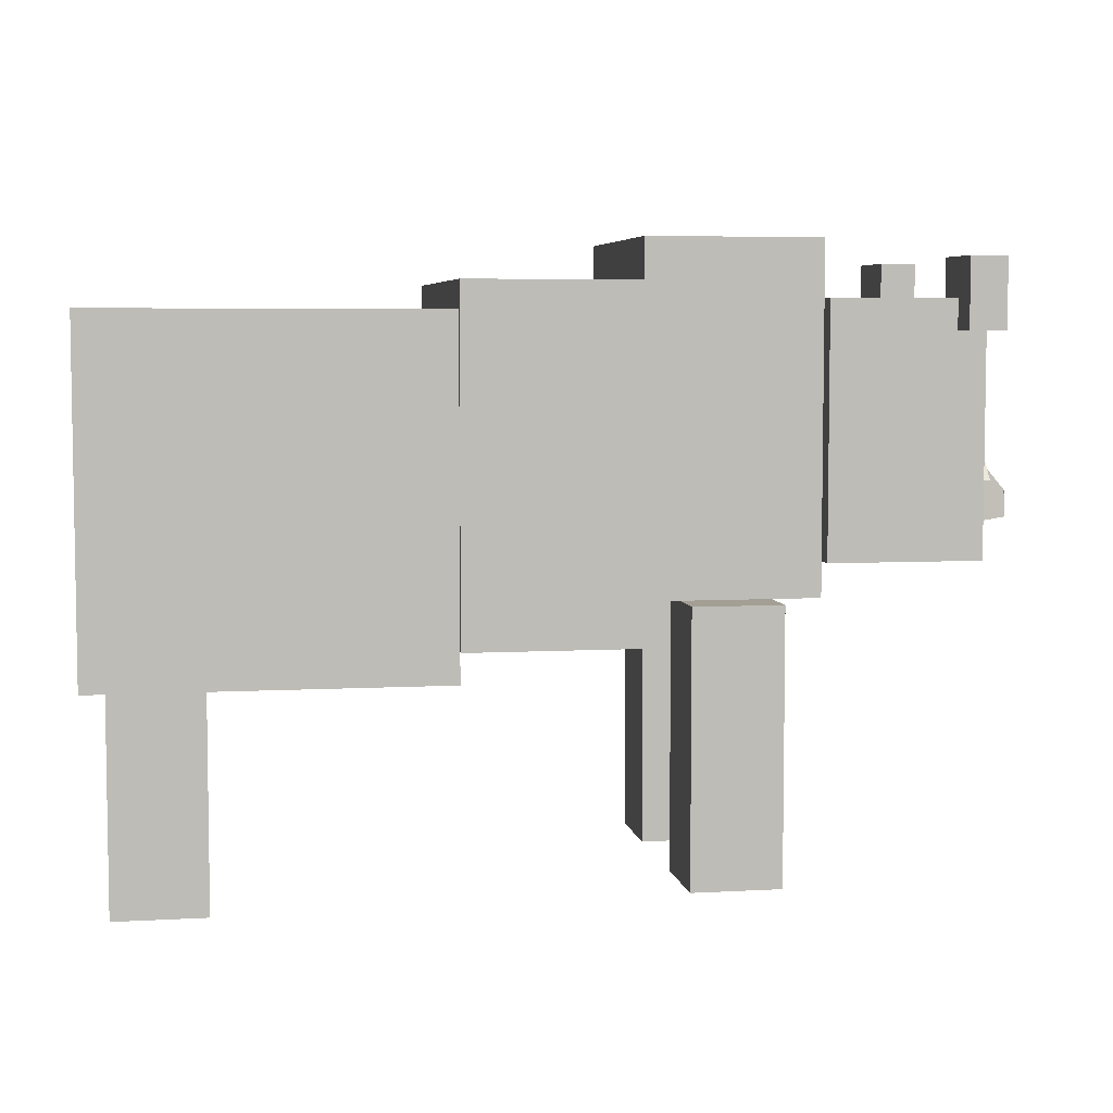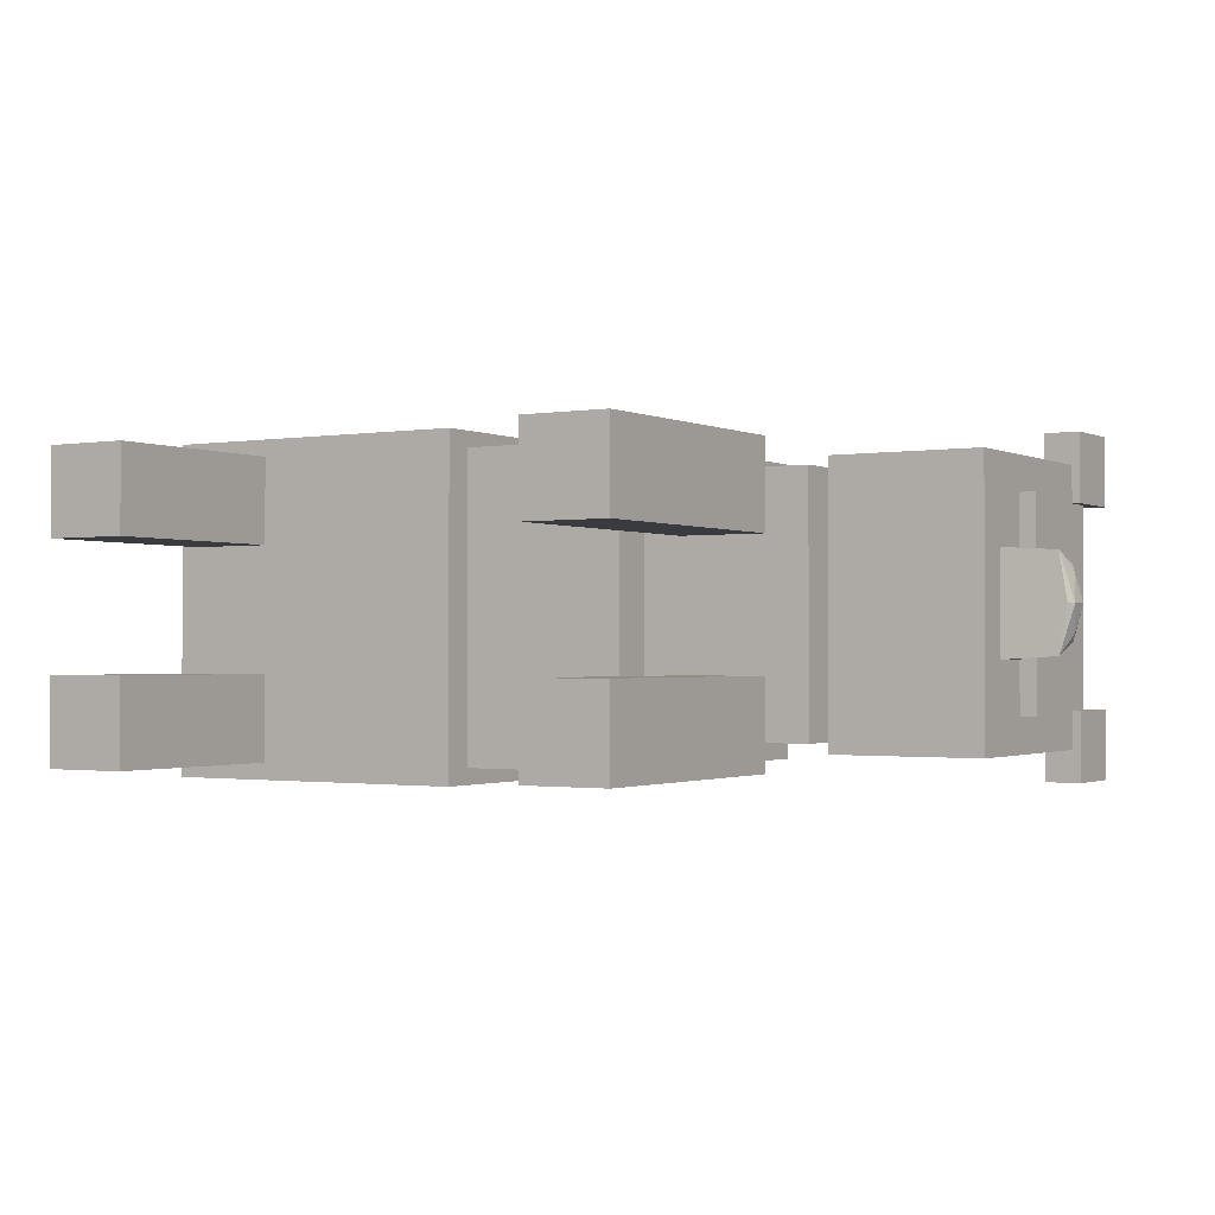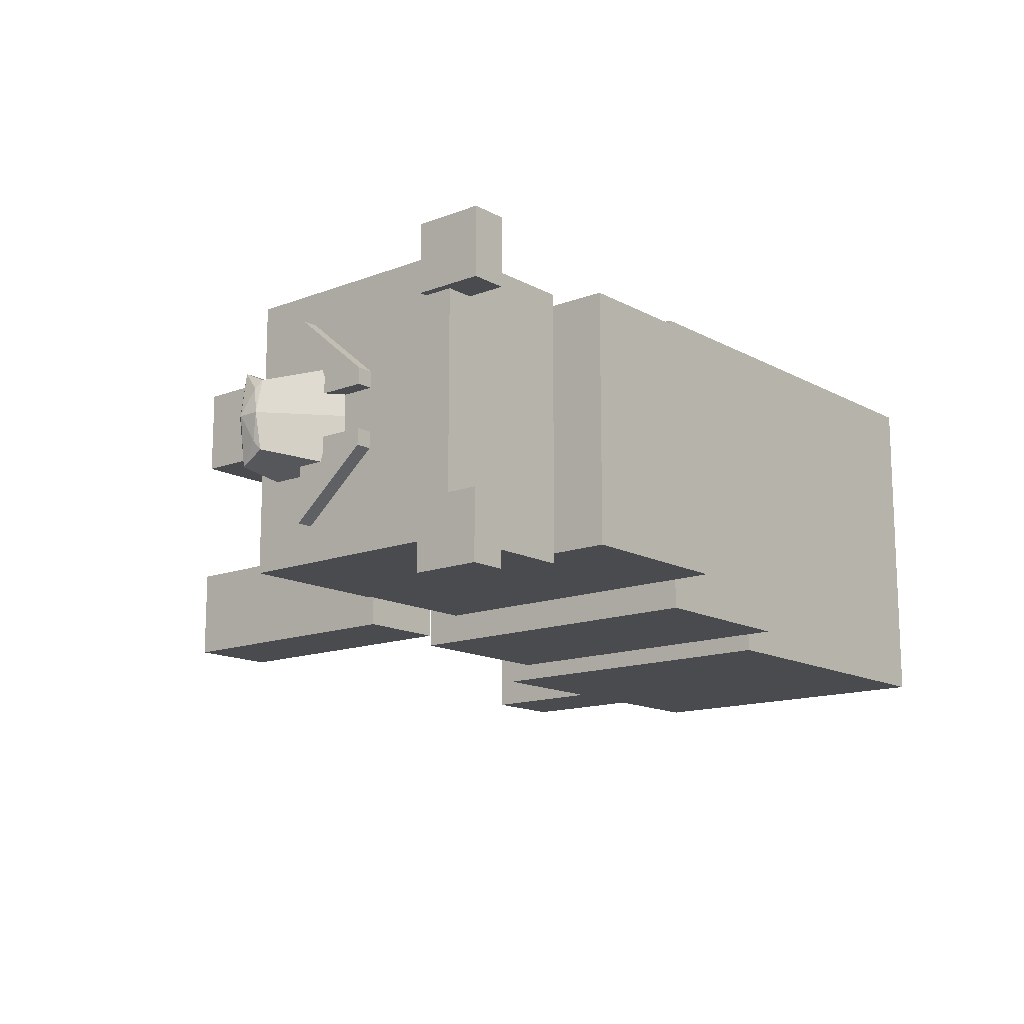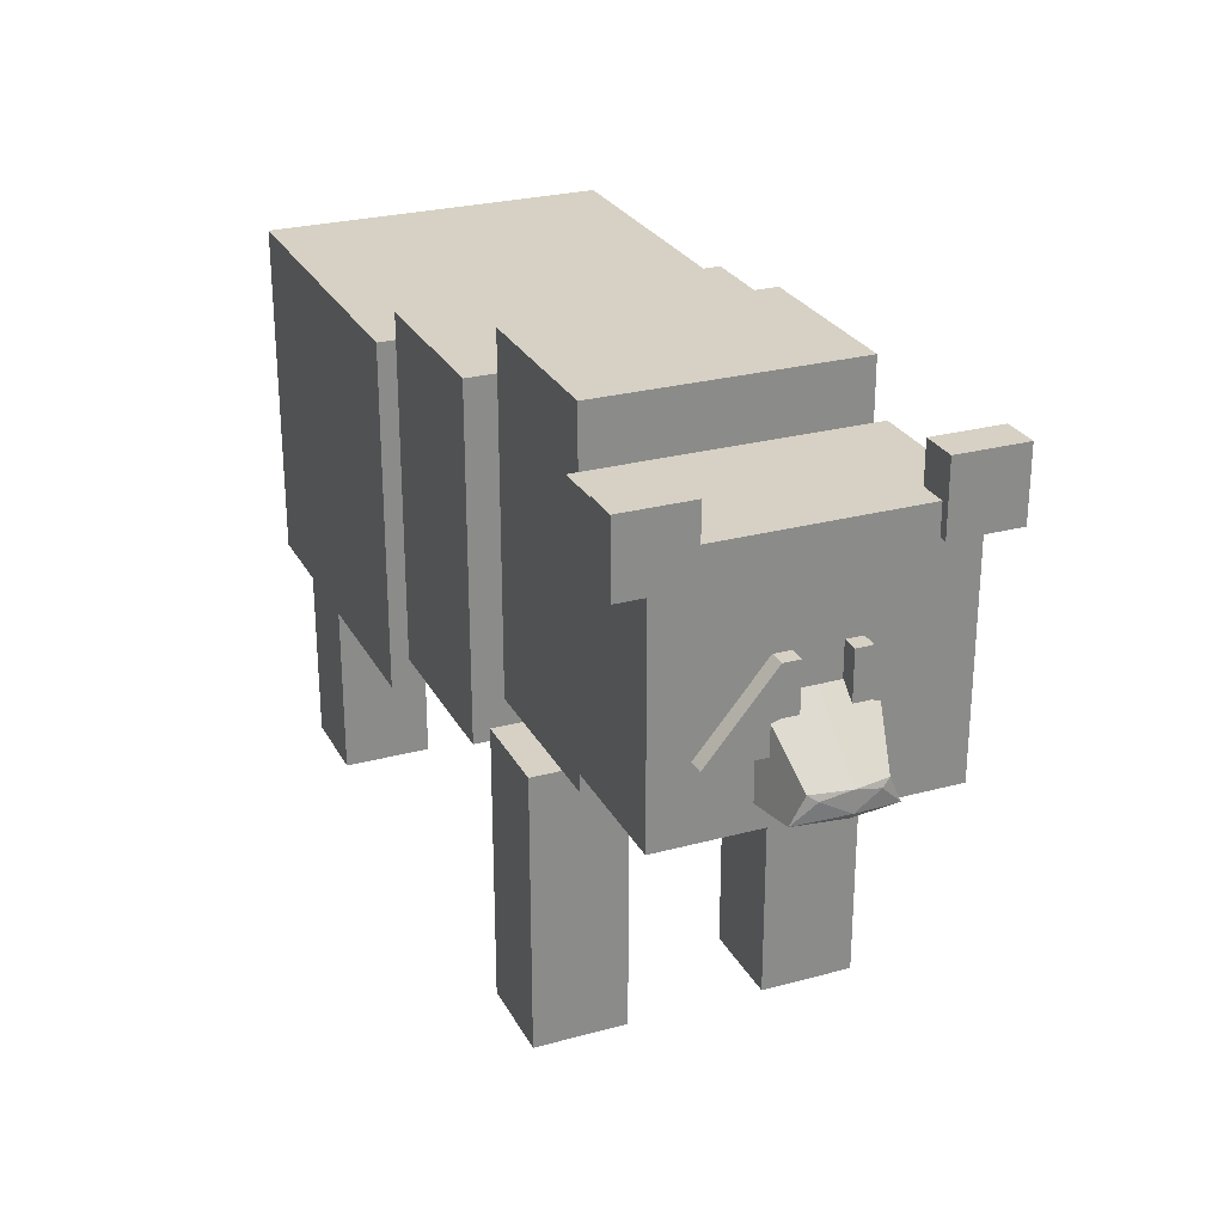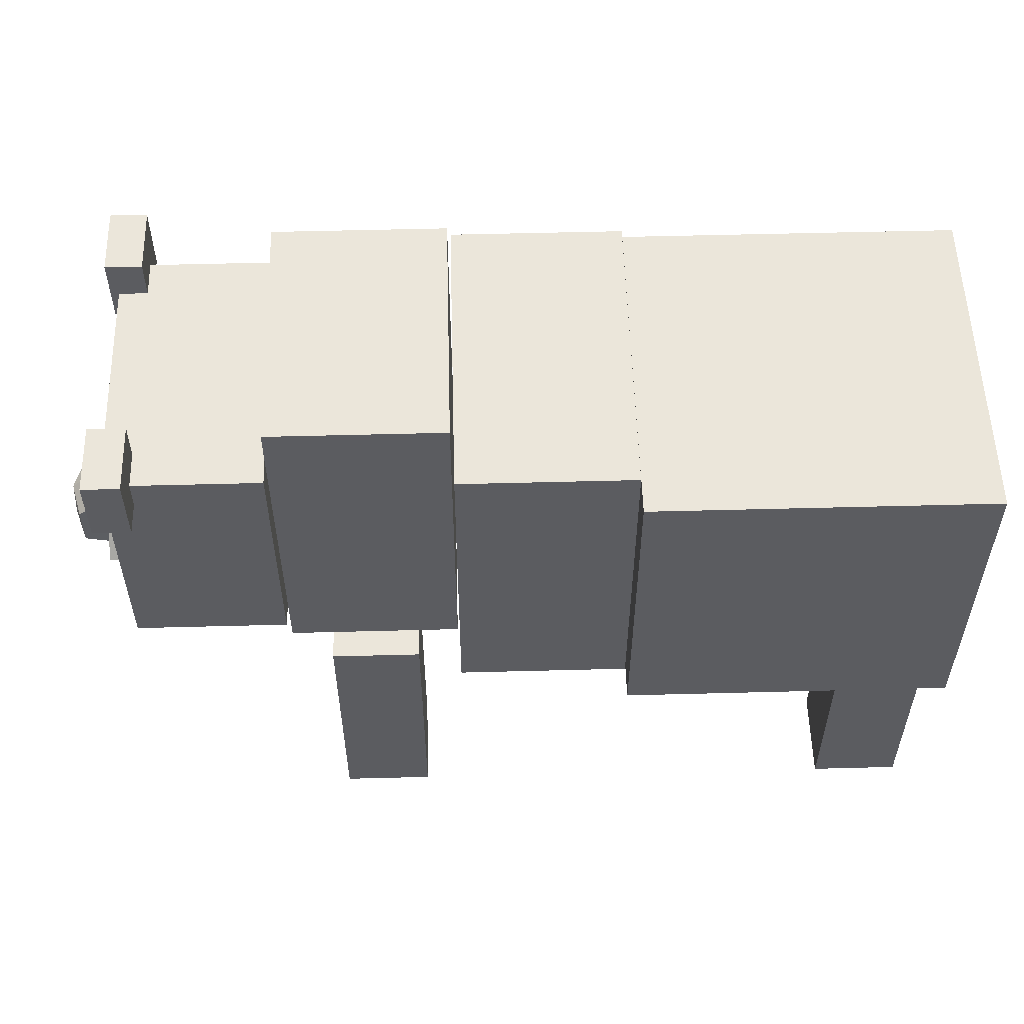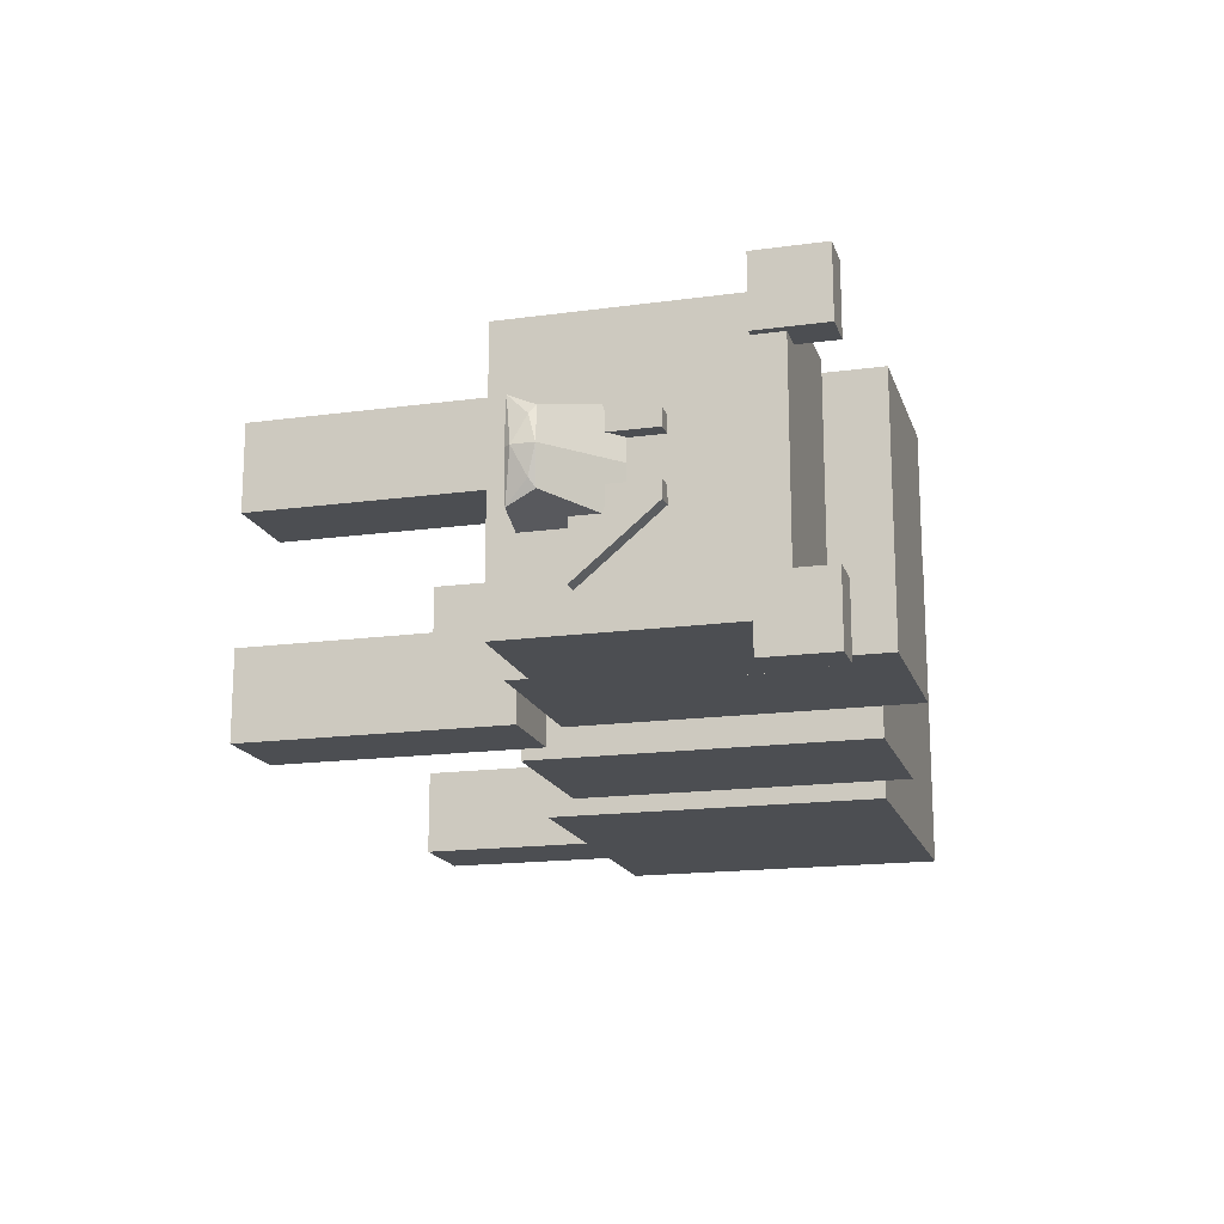
<metadata>
{"format":"obj","ext":"obj","renderer":"f3d","projection":"perspective","resolution":1024,"background":"white","views":[{"elev":5.6,"azim":-9.7,"up":"+Y"},{"elev":-1.2,"azim":31.7,"up":"+Z"},{"elev":-14.1,"azim":130.1,"up":"+Z"},{"elev":26.6,"azim":67.1,"up":"+Y"},{"elev":54.9,"azim":178.4,"up":"+Y"},{"elev":-16.7,"azim":105.5,"up":"+Z"}]}
</metadata>
<code>
o Cube.000_Cube.024
v -0.1459 0.8249 0.4179
v -0.1459 0.007692 0.4179
v -0.1459 0.8249 -0.4116
v -0.1459 0.007692 -0.4116
v -0.9632 0.8249 0.4179
v -0.9632 0.007692 0.4179
v -0.9632 0.8249 -0.4116
v -0.9632 0.007692 -0.4116
v 0.2765 0.8901 0.377
v 0.2765 0.07285 0.377
v 0.2765 0.8901 -0.3707
v 0.2765 0.07285 -0.3707
v -0.1395 0.8901 0.377
v -0.1395 0.07285 0.377
v -0.1395 0.8901 -0.3707
v -0.1395 0.07285 -0.3707
v 0.6992 0.9878 0.3075
v 0.6992 0.1706 0.3075
v 0.6992 0.9878 -0.3012
v 0.6992 0.1706 -0.3012
v 0.2832 0.9878 0.3075
v 0.2832 0.1706 0.3075
v 0.2832 0.9878 -0.3012
v 0.2832 0.1706 -0.3012
v 1.082 0.6166 -0.08872
v 1.082 0.4309 -0.2427
v 1.082 0.6166 -0.04921
v 1.082 0.4309 -0.04921
v 1.121 0.6166 -0.08872
v 1.121 0.4309 -0.2427
v 1.121 0.6166 -0.04921
v 1.121 0.4309 -0.04921
v 1.216 0.3983 -0.08031
v 1.209 0.3351 -0.1102
v 1.082 0.6166 0.09502
v 1.082 0.4309 0.249
v 1.082 0.6166 0.05551
v 1.082 0.4309 0.05551
v 1.121 0.6166 0.09502
v 1.121 0.4309 0.249
v 1.121 0.6166 0.05551
v 1.121 0.4309 0.05551
v 1.216 0.3983 0.08661
v 1.209 0.3351 0.1165
v 1.084 0.5374 -0.1178
v 1.084 0.3169 -0.1178
v 1.084 0.5374 0.1241
v 1.084 0.3169 0.1241
v 0.5962 0.1644 -0.3692
v 0.5962 -0.4869 -0.3692
v 0.5962 0.1644 -0.1538
v 0.5962 -0.4869 -0.1538
v 0.3807 0.1644 -0.3692
v 0.3807 -0.4869 -0.3692
v 0.3807 0.1644 -0.1538
v 0.3807 -0.4869 -0.1538
v 1.074 0.8516 -0.3273
v 1.074 0.2525 -0.3273
v 0.7053 0.8516 -0.3273
v 0.7053 0.2525 -0.3273
v -0.6927 0.003097 -0.3692
v -0.6927 -0.4965 -0.3692
v -0.6927 0.003097 -0.1538
v -0.6927 -0.4965 -0.1538
v -0.9081 0.003097 -0.3692
v 0.5962 0.1644 0.3755
v 0.5962 -0.4869 0.3755
v 0.5962 0.1644 0.1601
v 0.5962 -0.4869 0.1601
v 0.3807 0.1644 0.3755
v 0.3807 -0.4869 0.3755
v 0.3807 0.1644 0.1601
v 0.3807 -0.4869 0.1601
v 1.074 0.2525 0.3336
v -0.9081 -0.4965 -0.3692
v -0.9081 0.003097 -0.1538
v 0.7053 0.8516 0.3336
v 0.7053 0.2525 0.3336
v -0.9081 -0.4965 -0.1538
v -0.6927 0.003097 0.3755
v -0.6927 -0.4965 0.3755
v -0.6927 0.003097 0.1601
v -0.6927 -0.4965 0.1601
v -0.9081 0.003097 0.3755
v -0.9081 -0.4965 0.3755
v -0.9081 0.003097 0.1601
v -0.9081 -0.4965 0.1601
v 1.074 0.8516 0.00315
v 1.094 0.9465 -0.4039
v 1.094 0.7798 -0.4039
v 1.094 0.9465 -0.2372
v 1.094 0.7798 -0.2372
v 1.006 0.9465 -0.4039
v 1.006 0.7798 -0.4039
v 1.006 0.9465 -0.2372
v 1.006 0.7798 -0.2372
v 0.2765 0.07285 0.00315
v -0.1459 0.007692 0.00315
v -0.1395 0.07285 0.00315
v 1.239 0.3529 0.00315
v 0.7053 0.8516 0.00315
v -0.9632 0.007692 0.00315
v -0.9632 0.8249 0.00315
v 1.074 0.2525 0.00315
v -0.1459 0.8249 0.00315
v 0.2765 0.8901 0.00315
v 1.084 0.5374 0.00315
v 0.2832 0.9878 0.00315
v -0.1395 0.8901 0.00315
v 0.6992 0.1706 0.00315
v 0.2832 0.1706 0.00315
v 0.6992 0.9878 0.00315
v 0.7053 0.2525 0.00315
v 1.084 0.3169 0.00315
v 1.239 0.4029 0.00315
v 1.226 0.3847 0.0668
v 1.074 0.8516 0.3336
v 1.094 0.9465 0.4102
v 1.094 0.7798 0.4102
v 1.094 0.9465 0.2435
v 1.094 0.7798 0.2435
v 1.226 0.3847 -0.0605
v 1.006 0.9465 0.4102
v 1.006 0.7798 0.4102
v 1.227 0.3377 0.00315
v 1.006 0.9465 0.2435
v 1.006 0.7798 0.2435
f 8 7 3 4
f 115 33 45 107
f 44 114 125
f 16 15 11 12
f 80 82 86 84
f 69 73 72 68
f 25 27 31 29
f 28 32 31 27
f 18 110 112 17
f 32 30 29 31
f 24 23 19 20
f 22 21 108 111
f 30 26 25 29
f 10 97 106 9
f 87 85 84 86
f 46 45 33 34
f 26 28 27 25
f 58 60 59 57
f 54 50 52 56
f 50 49 51 52
f 54 53 49 50
f 52 51 55 56
f 56 55 53 54
f 111 24 20 110
f 77 101 113 78
f 71 73 69 67
f 98 4 3 105
f 40 39 35 36
f 61 65 76 63
f 64 63 76 79
f 6 2 1 5
f 79 76 65 75
f 14 10 9 13
f 43 44 116
f 62 61 63 64
f 75 65 61 62
f 36 35 37 38
f 1 105 103 5
f 126 127 124 123
f 117 88 101 77
f 38 37 41 42
f 22 18 17 21
f 66 68 72 70
f 9 106 109 13
f 78 113 104 74
f 127 121 119 124
f 104 58 57 88
f 115 107 47 43
f 35 39 41 37
f 104 88 117 74
f 48 44 43 47
f 120 121 127 126
f 5 103 102 6
f 111 110 18 22
f 67 69 68 66
f 30 32 28 26
f 49 53 55 51
f 85 81 80 84
f 42 41 39 40
f 13 109 99 14
f 114 46 34
f 40 36 38 42
f 115 43 116
f 75 62 64 79
f 100 44 125
f 73 71 70 72
f 89 91 92 90
f 91 95 96 92
f 95 93 94 96
f 93 89 90 94
f 91 89 93 95
f 96 94 90 92
f 6 102 98 2
f 20 19 112 110
f 24 111 108 23
f 19 23 108 112
f 123 124 119 118
f 45 46 114 107
f 11 15 109 106
f 60 58 104 113
f 3 7 103 105
f 7 8 102 103
f 59 60 113 101
f 71 67 66 70
f 14 99 97 10
f 15 16 99 109
f 8 4 98 102
f 98 105 1 2
f 12 11 106 97
f 16 12 97 99
f 44 100 116
f 57 59 101 88
f 83 87 86 82
f 74 117 77 78
f 118 119 121 120
f 114 44 48
f 85 87 83 81
f 100 122 115
f 115 122 33
f 33 122 34
f 34 122 100
f 100 115 116
f 120 126 123 118
f 114 100 125
f 100 125 34
f 34 125 114
f 81 83 82 80
f 47 107 114 48
f 17 112 108 21

</code>
